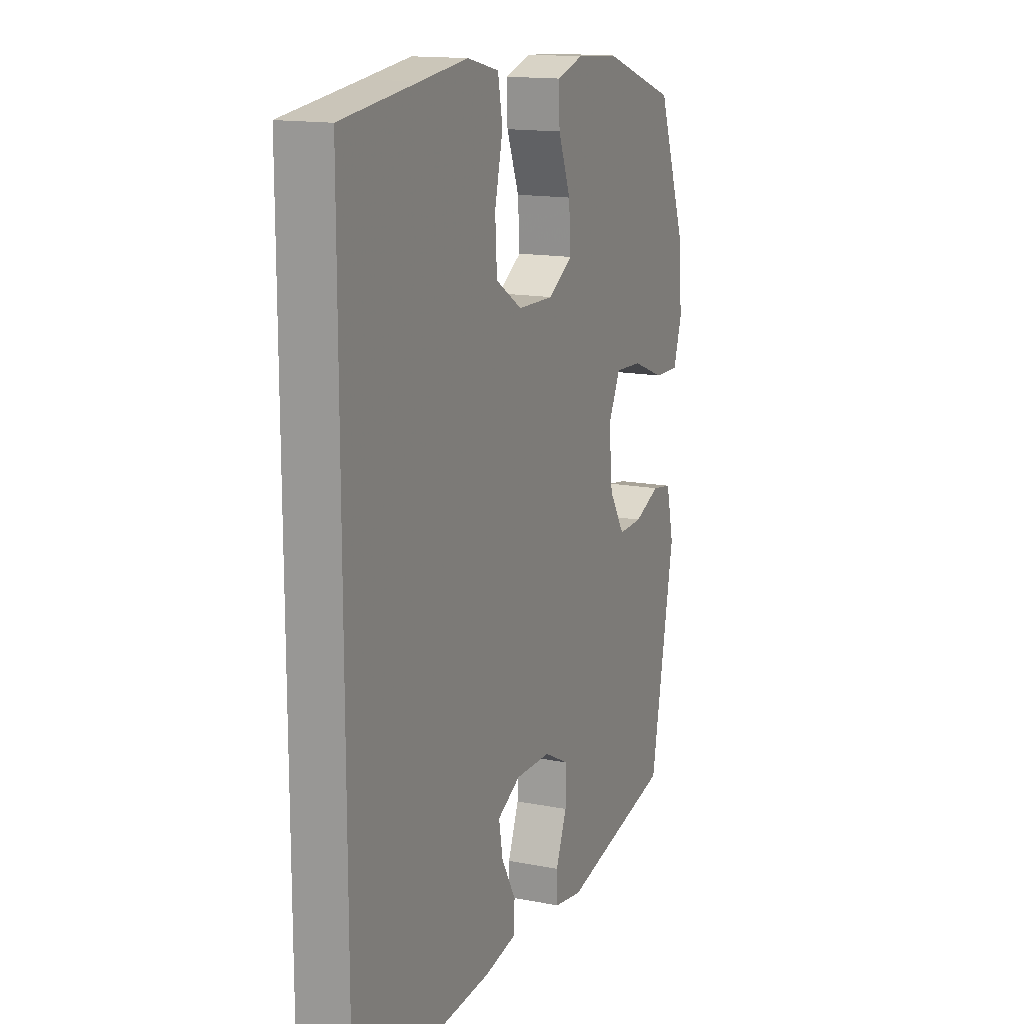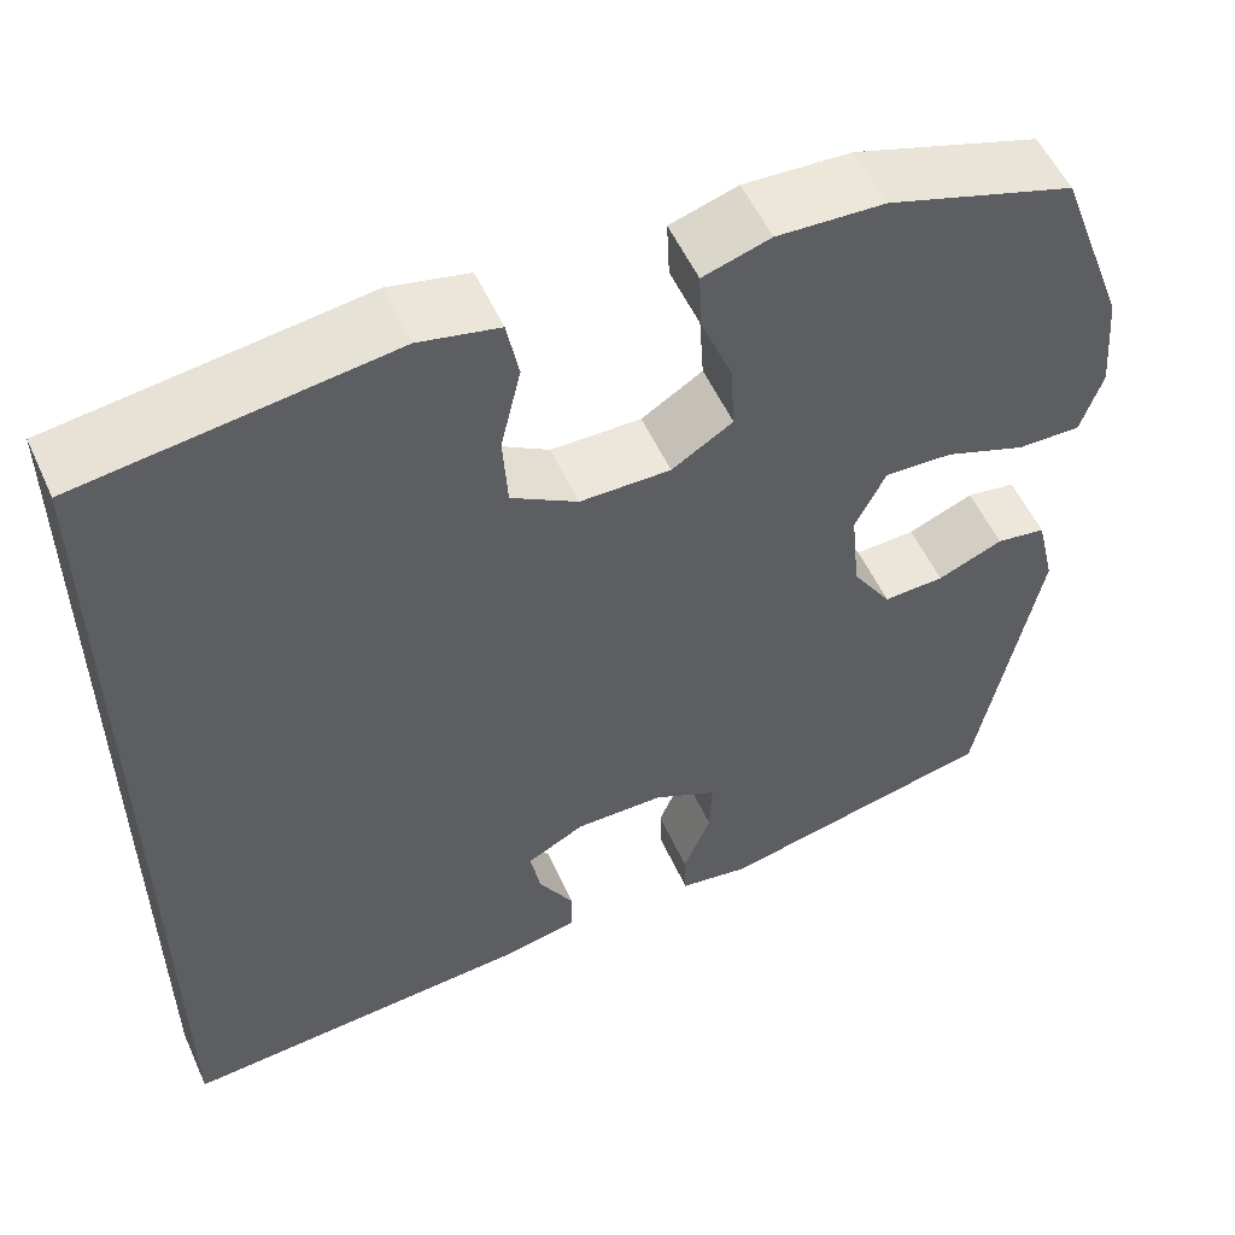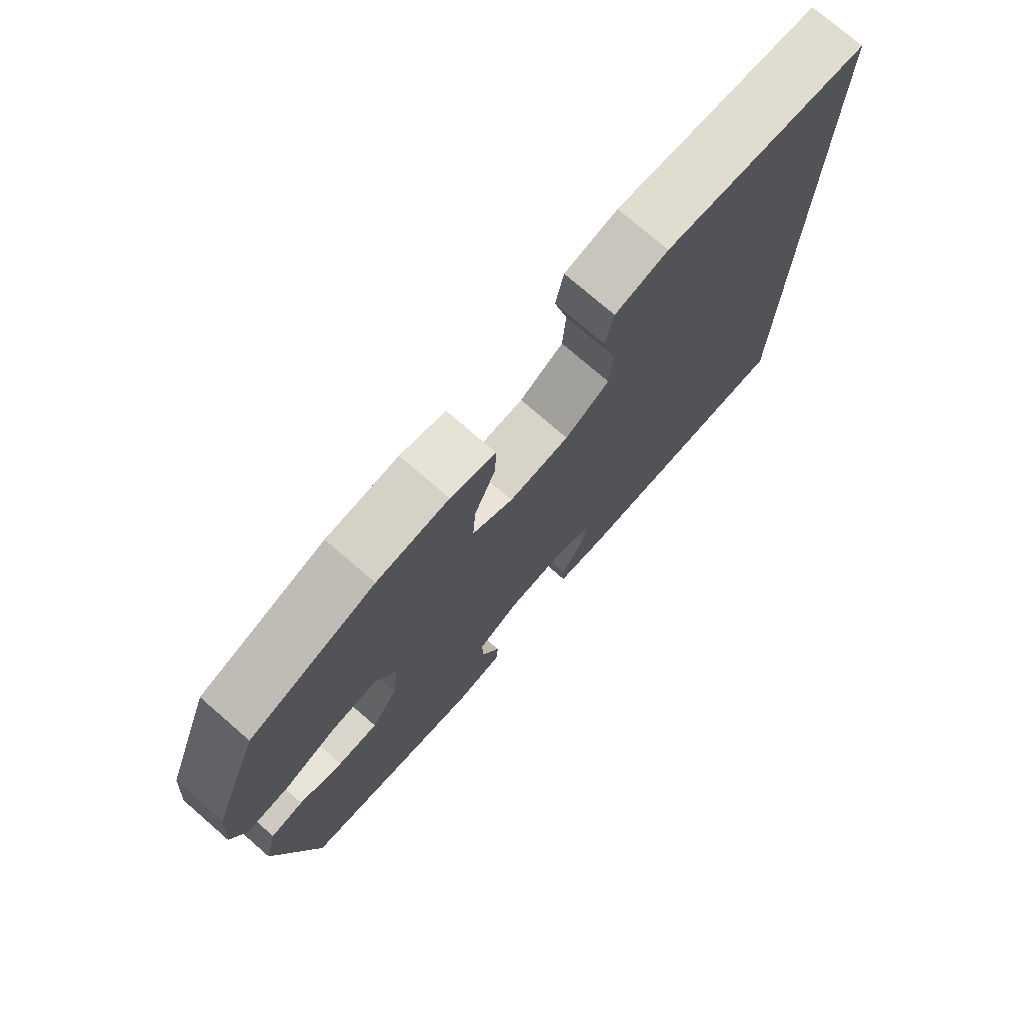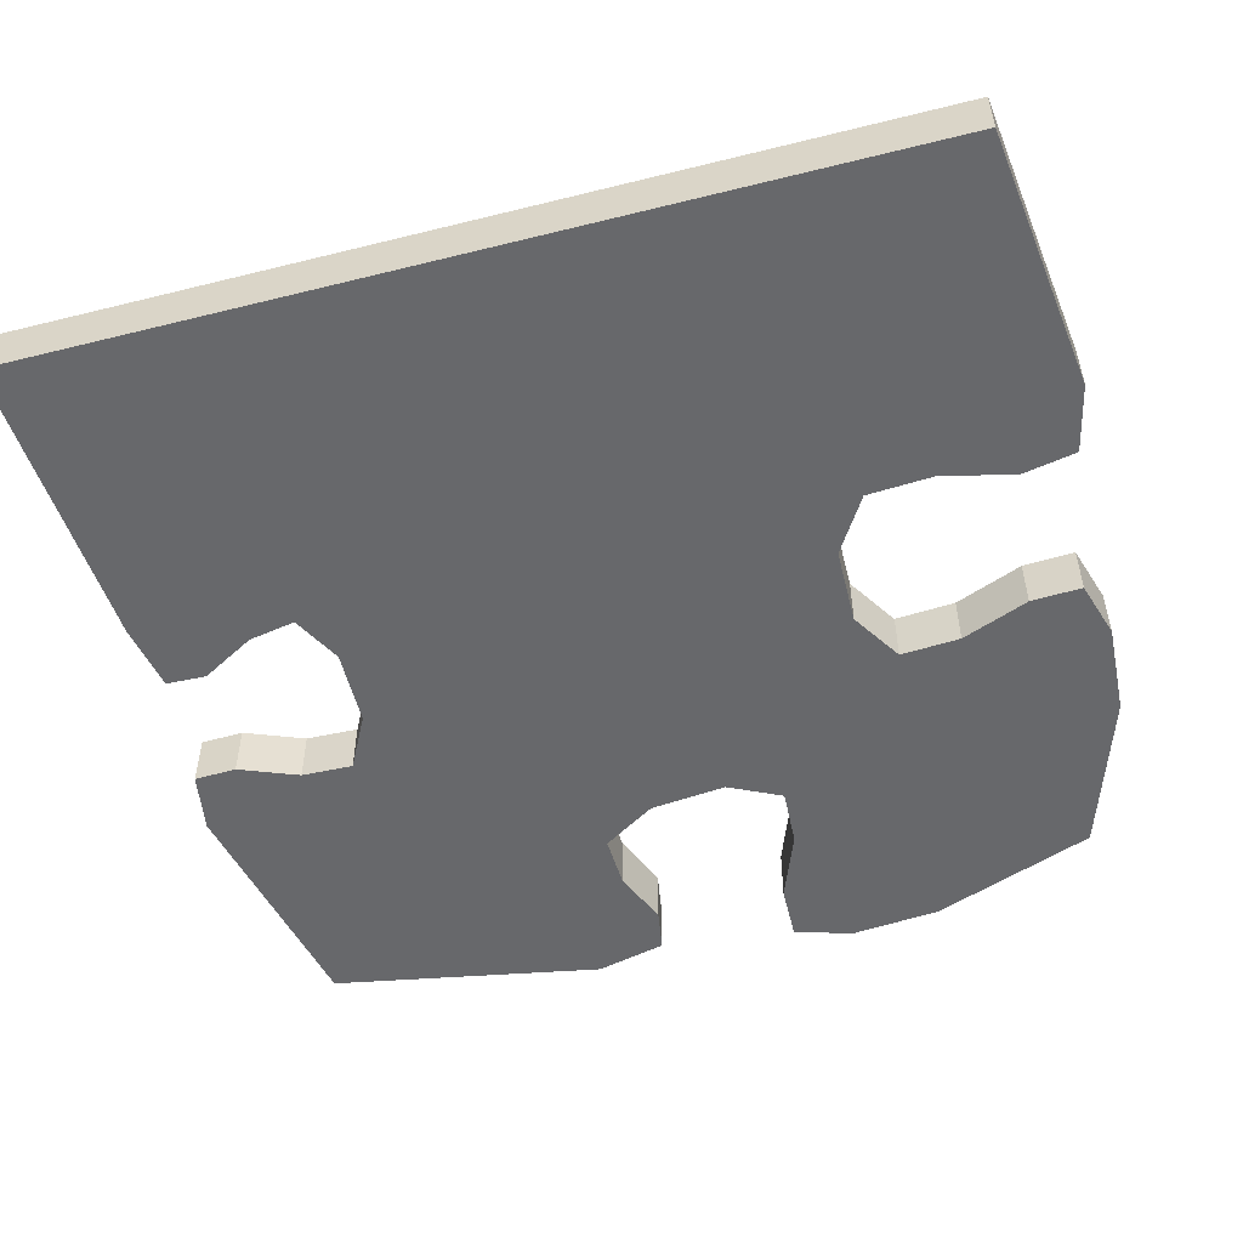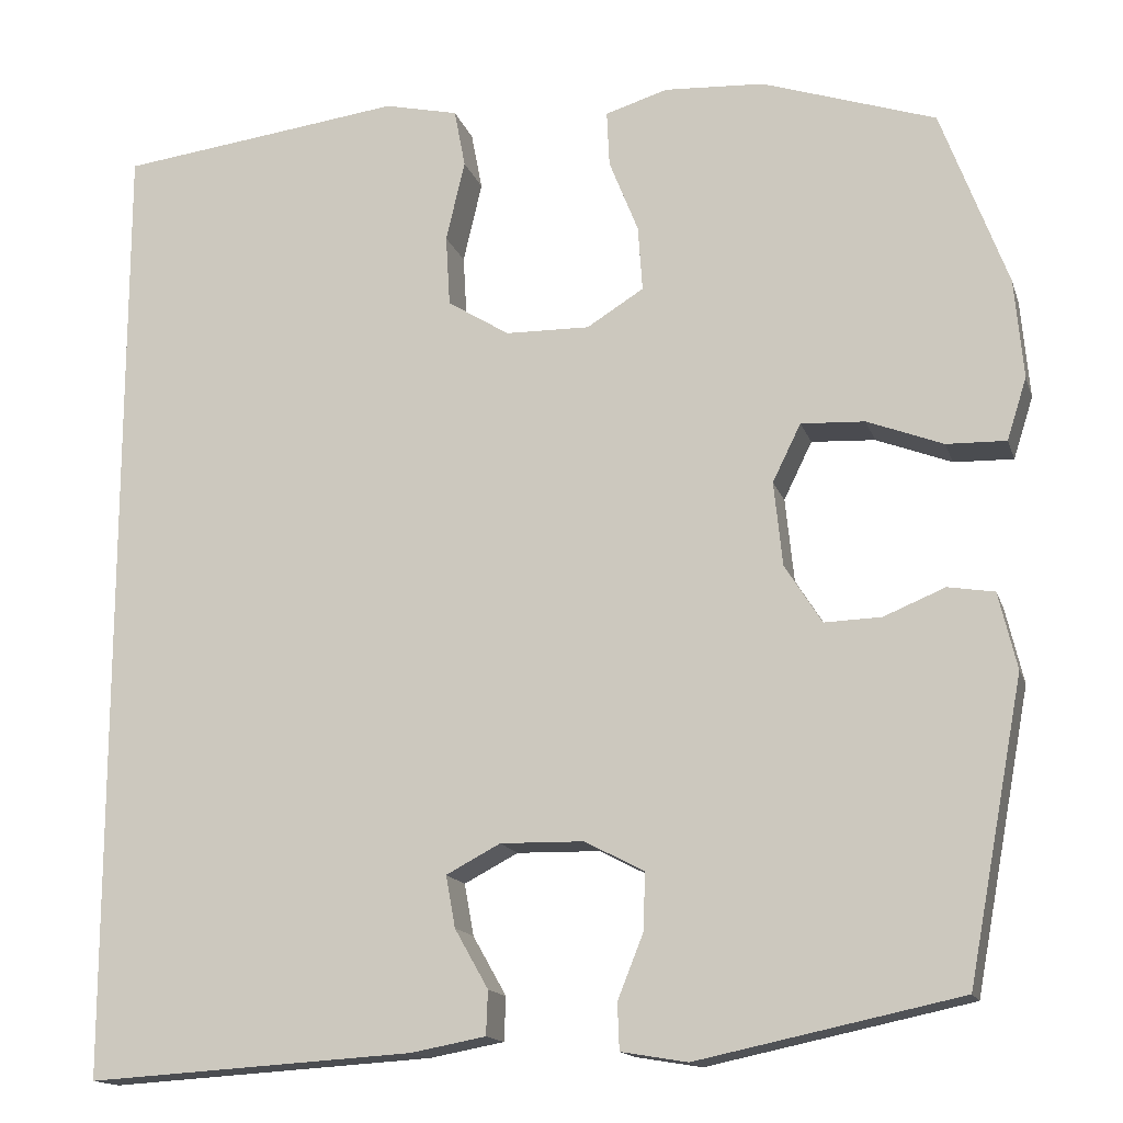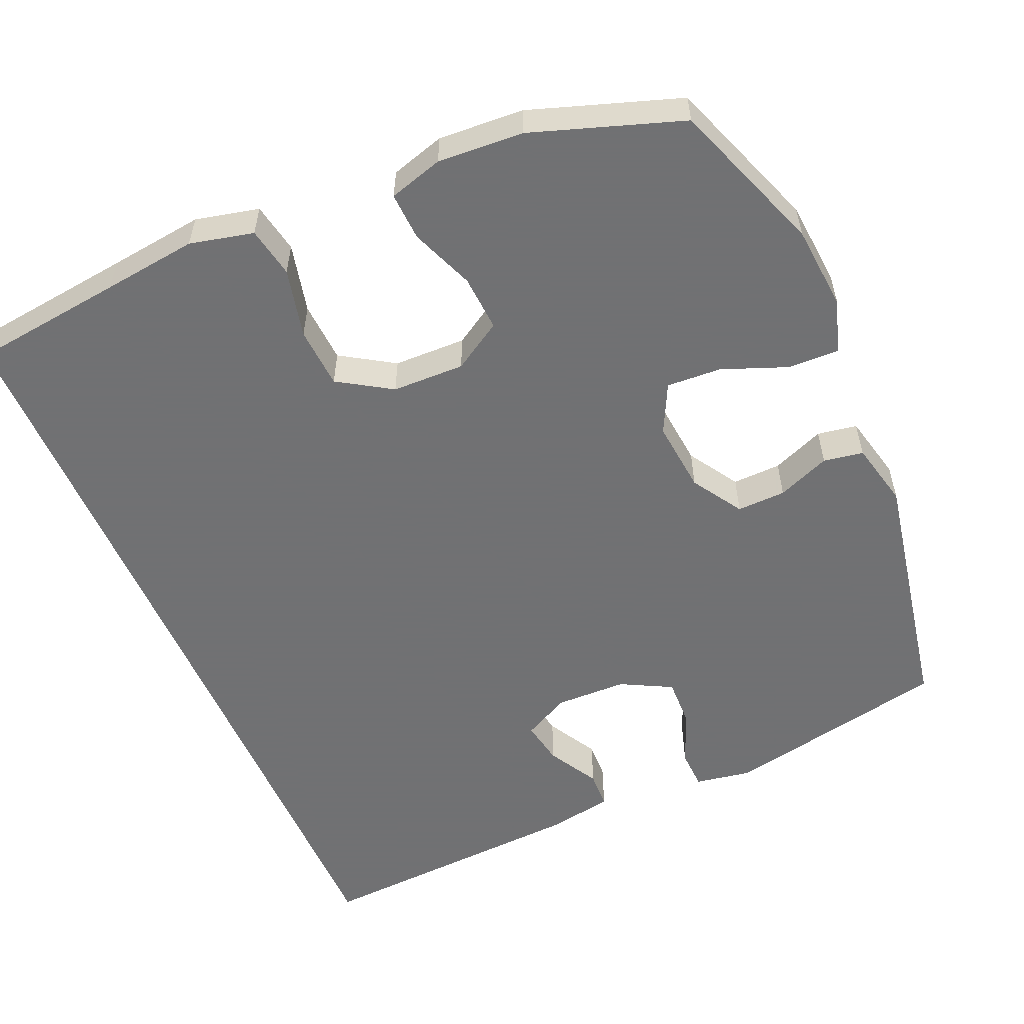
<metadata>
{"format":"obj","ext":"obj","renderer":"f3d","projection":"perspective","resolution":1024,"background":"white","views":[{"elev":14.9,"azim":-67.1,"up":"+Z"},{"elev":55.0,"azim":-24.3,"up":"+Z"},{"elev":75.8,"azim":130.9,"up":"+Z"},{"elev":-52.5,"azim":-75.0,"up":"+Y"},{"elev":-15.3,"azim":15.3,"up":"+Z"},{"elev":-55.3,"azim":23.3,"up":"+Y"}]}
</metadata>
<code>
v -0.5 0.07 0.556
v -0.295 0.07 0.581
v -0.167 0.07 0.597
v -0.081 0.07 0.577
v -0.068 0.07 0.509
v -0.09 0.07 0.415
v -0.085 0.07 0.332
v -0.013 0.07 0.287
v 0.085 0.07 0.285
v 0.151 0.07 0.326
v 0.146 0.07 0.402
v 0.112 0.07 0.488
v 0.109 0.07 0.553
v 0.182 0.07 0.575
v 0.298 0.07 0.568
v 0.5 0.07 0.5
v 0.577 0.07 0.292
v 0.587 0.07 0.177
v 0.564 0.07 0.105
v 0.495 0.07 0.107
v 0.407 0.07 0.141
v 0.333 0.07 0.145
v 0.3 0.07 0.078
v 0.31 0.07 -0.02
v 0.353 0.07 -0.088
v 0.419 0.07 -0.086
v 0.49 0.07 -0.057
v 0.544 0.07 -0.066
v 0.565 0.07 -0.155
v 0.5 0.07 -0.5
v 0.195 0.07 -0.564
v 0.118 0.07 -0.551
v 0.116 0.07 -0.497
v 0.146 0.07 -0.422
v 0.148 0.07 -0.356
v 0.079 0.07 -0.32
v -0.018 0.07 -0.318
v -0.081 0.07 -0.351
v -0.07 0.07 -0.411
v -0.031 0.07 -0.48
v -0.033 0.07 -0.531
v -0.12 0.07 -0.547
v -0.5 0.07 -0.57
v -0.5 0 0.556
v -0.295 0 0.581
v -0.167 0 0.597
v -0.081 0 0.577
v -0.068 0 0.509
v -0.09 0 0.415
v -0.085 0 0.332
v -0.013 0 0.287
v 0.085 0 0.285
v 0.151 0 0.326
v 0.146 0 0.402
v 0.112 0 0.488
v 0.109 0 0.553
v 0.182 0 0.575
v 0.298 0 0.568
v 0.5 0 0.5
v 0.577 0 0.292
v 0.587 0 0.177
v 0.564 0 0.105
v 0.495 0 0.107
v 0.407 0 0.141
v 0.333 0 0.145
v 0.3 0 0.078
v 0.31 0 -0.02
v 0.353 0 -0.088
v 0.419 0 -0.086
v 0.49 0 -0.057
v 0.544 0 -0.066
v 0.565 0 -0.155
v 0.5 0 -0.5
v 0.195 0 -0.564
v 0.118 0 -0.551
v 0.116 0 -0.497
v 0.146 0 -0.422
v 0.148 0 -0.356
v 0.079 0 -0.32
v -0.018 0 -0.318
v -0.081 0 -0.351
v -0.07 0 -0.411
v -0.031 0 -0.48
v -0.033 0 -0.531
v -0.12 0 -0.547
v -0.5 0 -0.57
f 42 43 1 2
f 39 40 41 42
f 38 39 42 2
f 37 38 2 3
f 36 37 3
f 31 32 33 34
f 31 34 35
f 30 31 35
f 26 27 28 29
f 25 26 29 30
f 24 25 30 35
f 18 19 20 21
f 18 21 22
f 17 18 22
f 16 17 22
f 15 16 22 23
f 11 12 13 14
f 10 11 14 15
f 3 4 5 6
f 3 6 7
f 36 3 7
f 23 24 35 36
f 10 15 23 36
f 9 10 36
f 8 9 36
f 7 8 36
f 45 44 86 85
f 85 84 83 82
f 45 85 82 81
f 46 45 81 80
f 46 80 79
f 77 76 75 74
f 78 77 74
f 78 74 73
f 72 71 70 69
f 73 72 69 68
f 78 73 68 67
f 64 63 62 61
f 65 64 61
f 65 61 60
f 65 60 59
f 66 65 59 58
f 57 56 55 54
f 58 57 54 53
f 49 48 47 46
f 50 49 46
f 50 46 79
f 79 78 67 66
f 79 66 58 53
f 79 53 52
f 79 52 51
f 79 51 50
f 1 44 45 2
f 2 45 46 3
f 3 46 47 4
f 4 47 48 5
f 5 48 49 6
f 6 49 50 7
f 7 50 51 8
f 8 51 52 9
f 9 52 53 10
f 10 53 54 11
f 11 54 55 12
f 12 55 56 13
f 13 56 57 14
f 14 57 58 15
f 15 58 59 16
f 16 59 60 17
f 17 60 61 18
f 18 61 62 19
f 19 62 63 20
f 20 63 64 21
f 21 64 65 22
f 22 65 66 23
f 23 66 67 24
f 24 67 68 25
f 25 68 69 26
f 26 69 70 27
f 27 70 71 28
f 28 71 72 29
f 29 72 73 30
f 30 73 74 31
f 31 74 75 32
f 32 75 76 33
f 33 76 77 34
f 34 77 78 35
f 35 78 79 36
f 36 79 80 37
f 37 80 81 38
f 38 81 82 39
f 39 82 83 40
f 40 83 84 41
f 41 84 85 42
f 42 85 86 43
f 43 86 44 1

</code>
